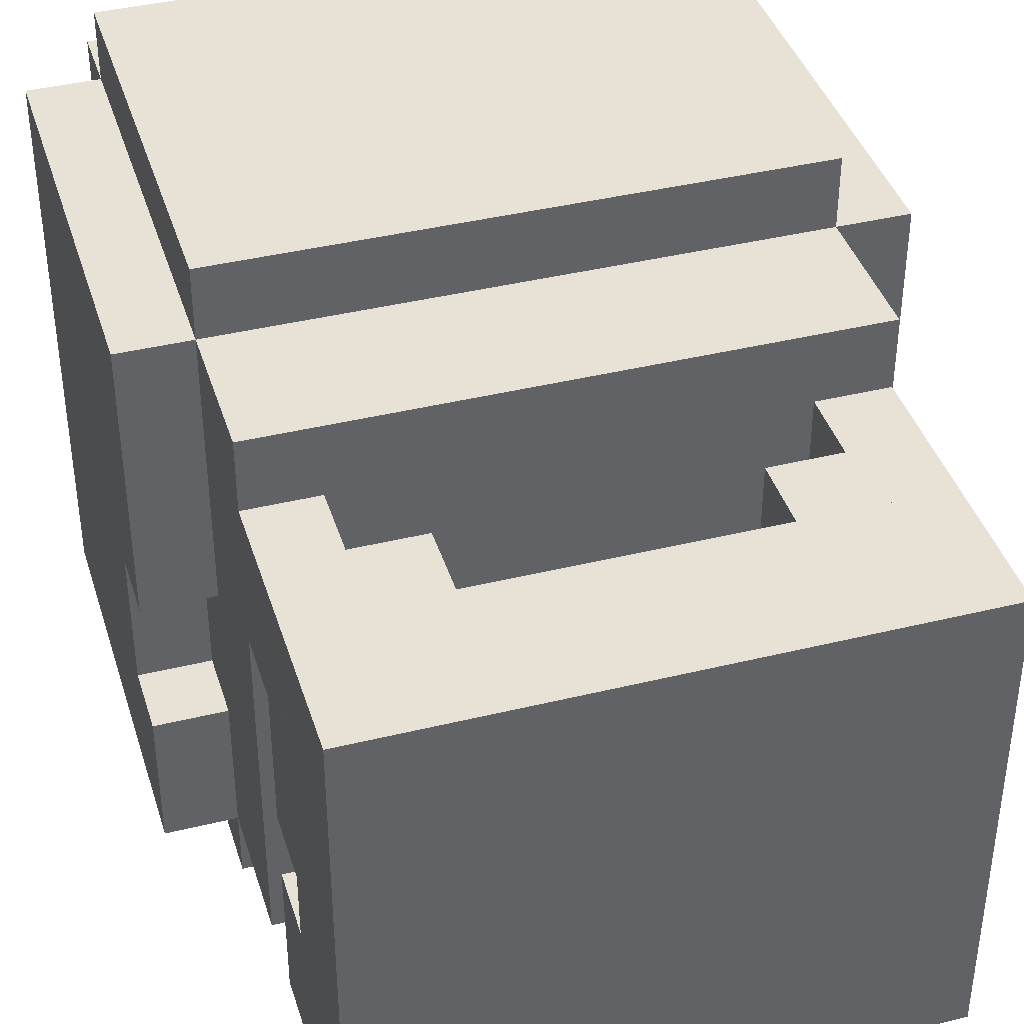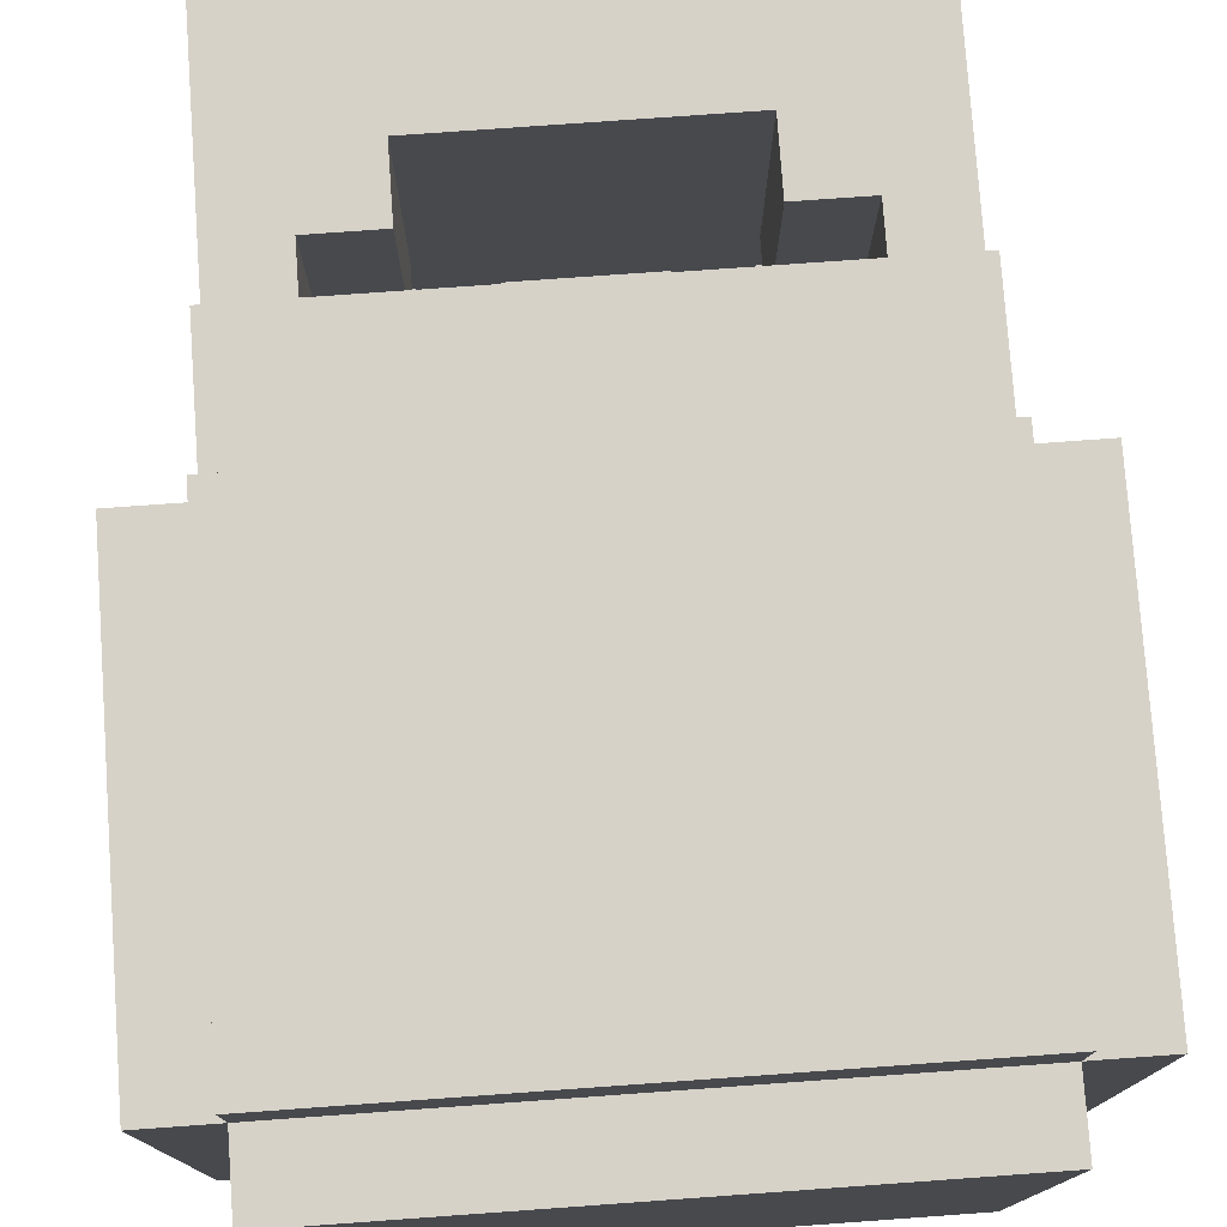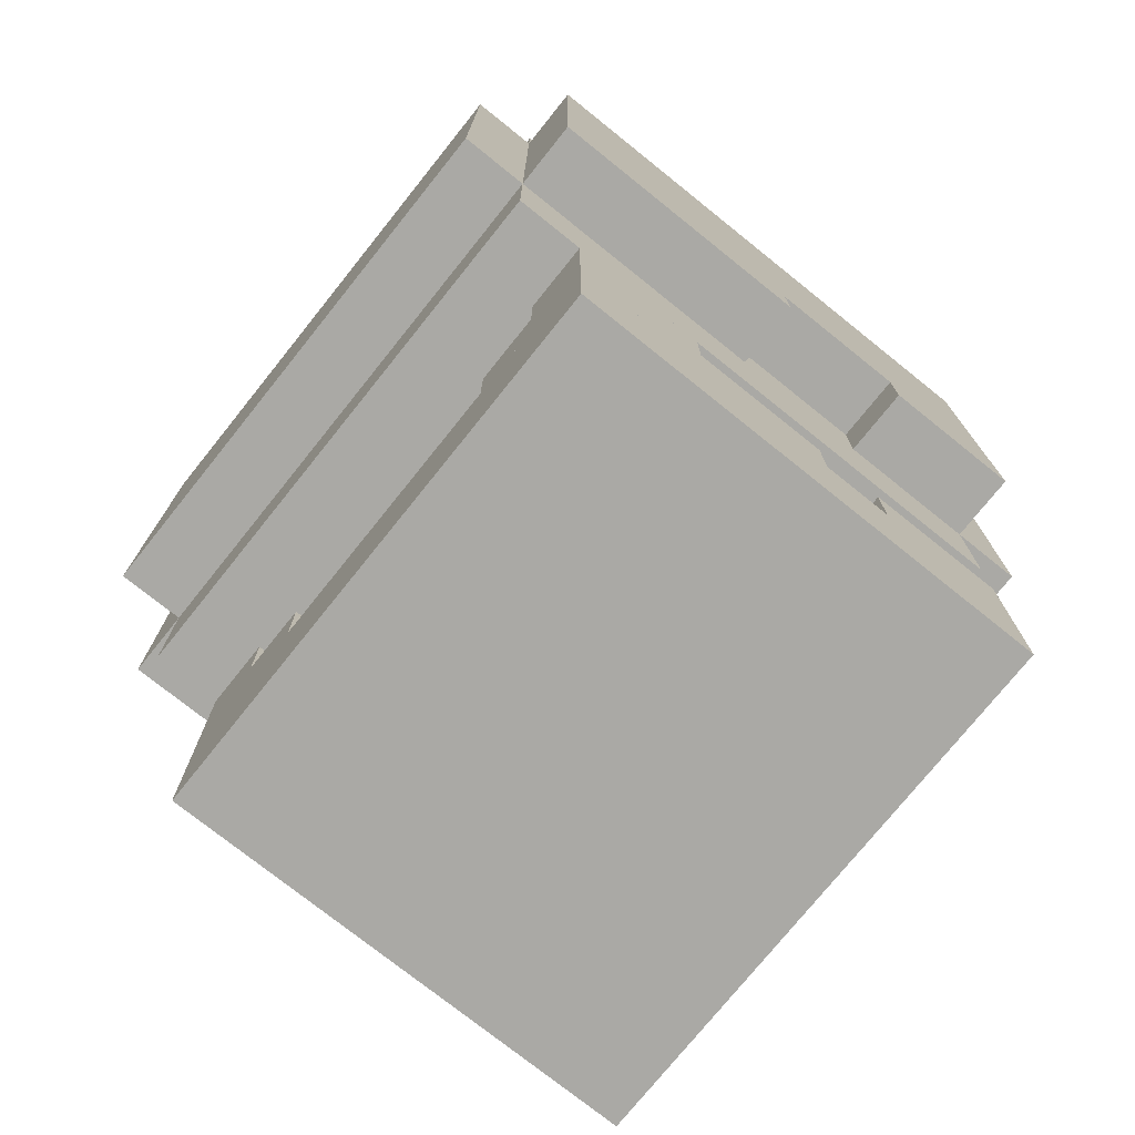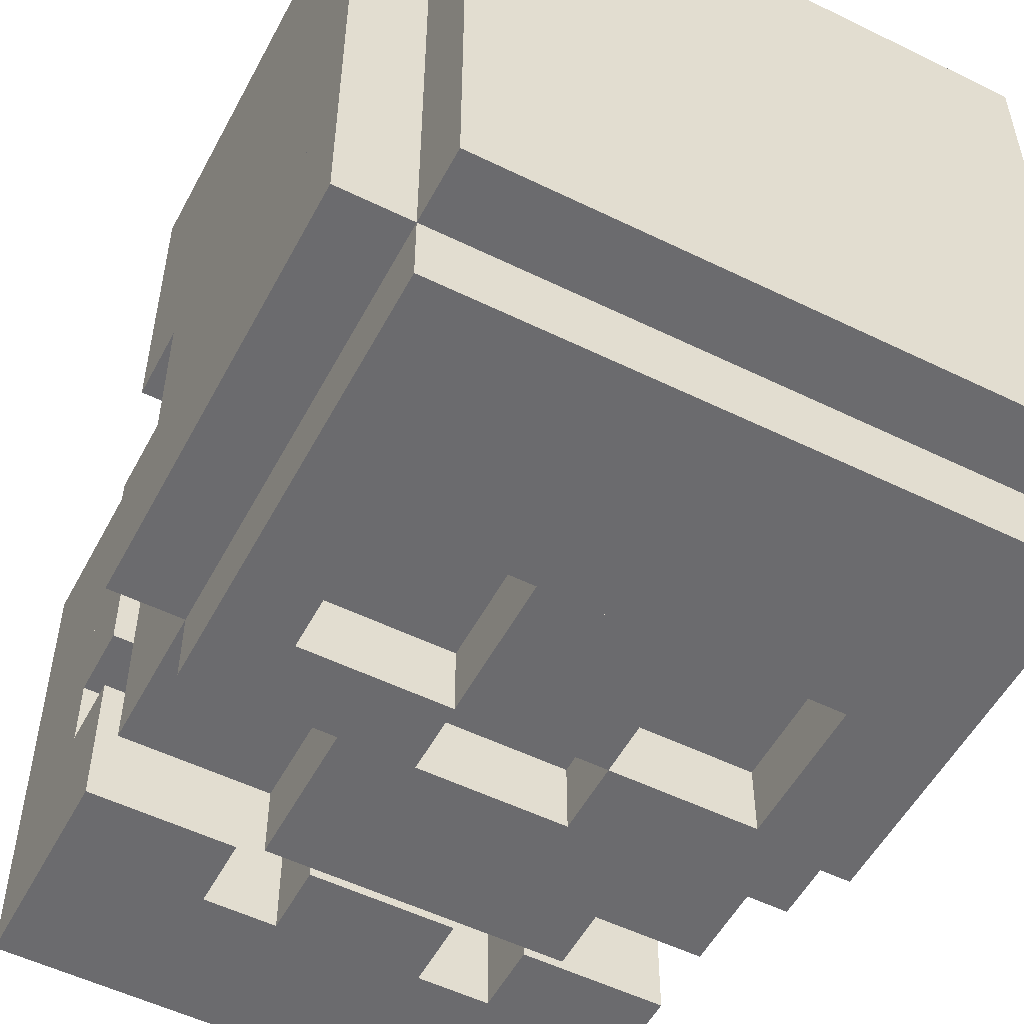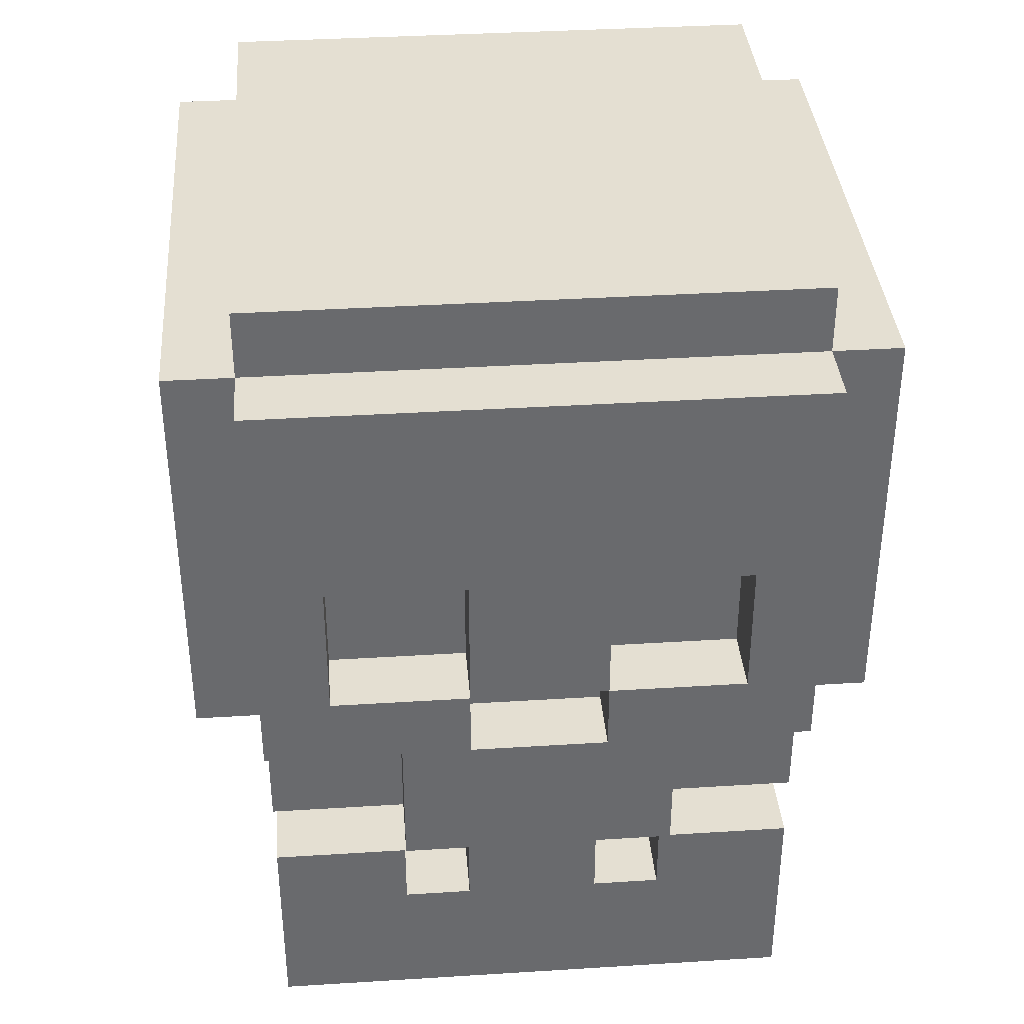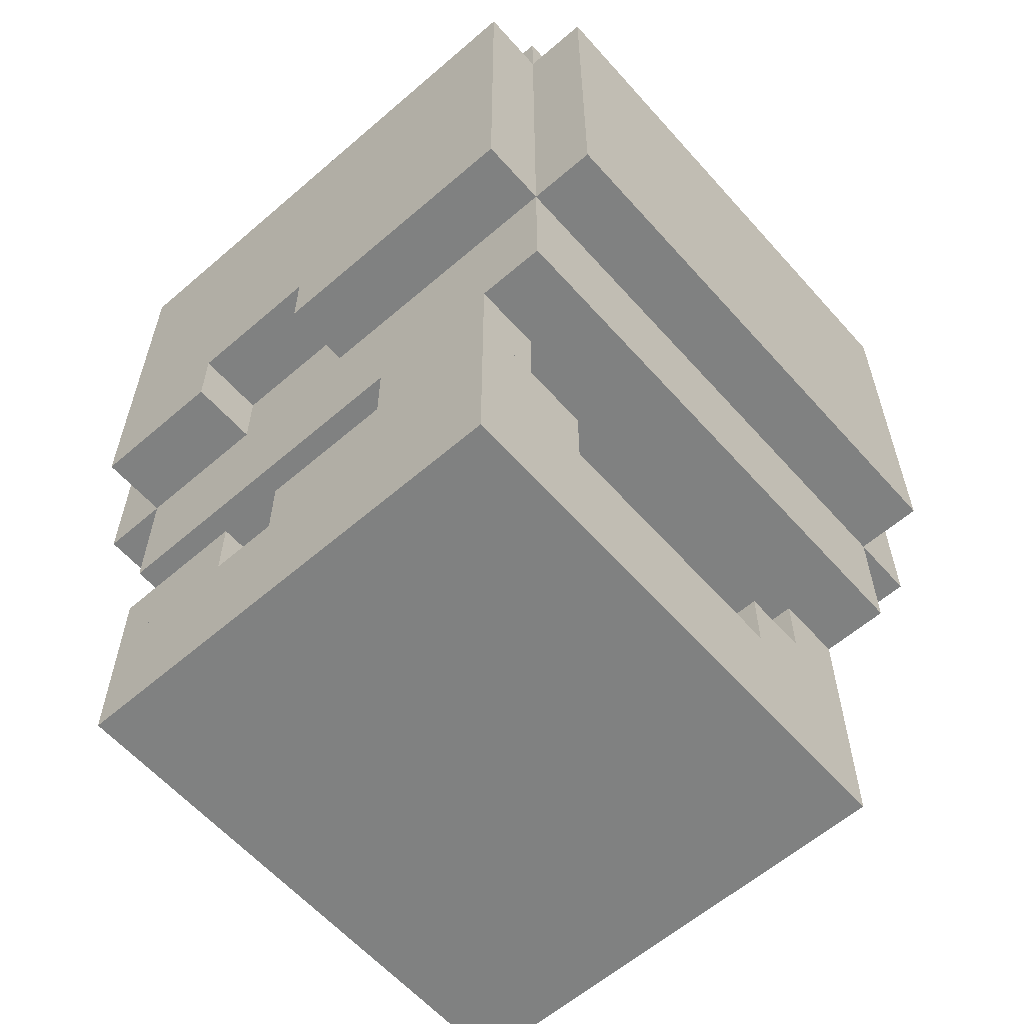
<metadata>
{"format":"obj","ext":"obj","renderer":"f3d","projection":"perspective","resolution":1024,"background":"white","views":[{"elev":40.1,"azim":-16.8,"up":"+Z"},{"elev":77.3,"azim":175.9,"up":"+Z"},{"elev":-75.3,"azim":51.3,"up":"+Y"},{"elev":-53.5,"azim":152.4,"up":"+Z"},{"elev":37.2,"azim":175.4,"up":"+Y"},{"elev":-60.3,"azim":-48.6,"up":"+Y"}]}
</metadata>
<code>
o cube
v 0.25 1.188 0.25
v 0.25 1.188 -0.25
v 0.25 0.6875 0.25
v 0.25 0.6875 -0.25
v -0.25 1.188 -0.25
v -0.25 1.188 0.25
v -0.25 0.6875 -0.25
v -0.25 0.6875 0.25
f 4 7 5 2
f 3 4 2 1
f 8 3 1 6
f 7 8 6 5
f 6 1 2 5
f 7 4 3 8
o cube
v 0.25 1.188 0.3125
v 0.25 1.188 0.25
v 0.25 0.8125 0.3125
v 0.25 0.8125 0.25
v -0.25 1.188 0.25
v -0.25 1.188 0.3125
v -0.25 0.8125 0.25
v -0.25 0.8125 0.3125
f 12 15 13 10
f 11 12 10 9
f 16 11 9 14
f 15 16 14 13
f 14 9 10 13
f 15 12 11 16
o cube
v 0.25 1.25 0.25
v 0.25 1.25 -0.25
v 0.25 1.188 0.25
v 0.25 1.188 -0.25
v -0.25 1.25 -0.25
v -0.25 1.25 0.25
v -0.25 1.188 -0.25
v -0.25 1.188 0.25
f 20 23 21 18
f 19 20 18 17
f 24 19 17 22
f 23 24 22 21
f 22 17 18 21
f 23 20 19 24
o cube
v 0.3125 1.188 -0.125
v 0.3125 1.188 -0.25
v 0.3125 0.8125 -0.125
v 0.3125 0.8125 -0.25
v 0.25 1.188 -0.25
v 0.25 1.188 -0.125
v 0.25 0.8125 -0.25
v 0.25 0.8125 -0.125
f 28 31 29 26
f 27 28 26 25
f 32 27 25 30
f 31 32 30 29
f 30 25 26 29
f 31 28 27 32
o cube
v 0.3125 1.188 0.25
v 0.3125 1.188 0
v 0.3125 0.8125 0.25
v 0.3125 0.8125 0
v 0.25 1.188 0
v 0.25 1.188 0.25
v 0.25 0.8125 0
v 0.25 0.8125 0.25
f 36 39 37 34
f 35 36 34 33
f 40 35 33 38
f 39 40 38 37
f 38 33 34 37
f 39 36 35 40
o cube
v 0.3125 1.188 0
v 0.3125 1.188 -0.125
v 0.3125 0.875 0
v 0.3125 0.875 -0.125
v 0.25 1.188 -0.125
v 0.25 1.188 0
v 0.25 0.875 -0.125
v 0.25 0.875 0
f 44 47 45 42
f 43 44 42 41
f 48 43 41 46
f 47 48 46 45
f 46 41 42 45
f 47 44 43 48
o cube
v -0.25 1.188 0.25
v -0.25 1.188 0
v -0.25 0.8125 0.25
v -0.25 0.8125 0
v -0.3125 1.188 0
v -0.3125 1.188 0.25
v -0.3125 0.8125 0
v -0.3125 0.8125 0.25
f 52 55 53 50
f 51 52 50 49
f 56 51 49 54
f 55 56 54 53
f 54 49 50 53
f 55 52 51 56
o cube
v -0.25 1.188 -0.125
v -0.25 1.188 -0.25
v -0.25 0.8125 -0.125
v -0.25 0.8125 -0.25
v -0.3125 1.188 -0.25
v -0.3125 1.188 -0.125
v -0.3125 0.8125 -0.25
v -0.3125 0.8125 -0.125
f 60 63 61 58
f 59 60 58 57
f 64 59 57 62
f 63 64 62 61
f 62 57 58 61
f 63 60 59 64
o cube
v -0.25 1.188 0
v -0.25 1.188 -0.125
v -0.25 0.875 0
v -0.25 0.875 -0.125
v -0.3125 1.188 -0.125
v -0.3125 1.188 0
v -0.3125 0.875 -0.125
v -0.3125 0.875 0
f 68 71 69 66
f 67 68 66 65
f 72 67 65 70
f 71 72 70 69
f 70 65 66 69
f 71 68 67 72
o cube
v -0.125 0.875 -0.25
v -0.125 0.875 -0.3125
v -0.125 0.8125 -0.25
v -0.125 0.8125 -0.3125
v -0.25 0.875 -0.3125
v -0.25 0.875 -0.25
v -0.25 0.8125 -0.3125
v -0.25 0.8125 -0.25
f 76 79 77 74
f 75 76 74 73
f 80 75 73 78
f 79 80 78 77
f 78 73 74 77
f 79 76 75 80
o cube
v 0.125 0.8125 -0.25
v 0.125 0.8125 -0.3125
v 0.125 0.6875 -0.25
v 0.125 0.6875 -0.3125
v -0.125 0.8125 -0.3125
v -0.125 0.8125 -0.25
v -0.125 0.6875 -0.3125
v -0.125 0.6875 -0.25
f 84 87 85 82
f 83 84 82 81
f 88 83 81 86
f 87 88 86 85
f 86 81 82 85
f 87 84 83 88
o cube
v 0.25 1.188 -0.25
v 0.25 1.188 -0.3125
v 0.25 1 -0.25
v 0.25 1 -0.3125
v -0.25 1.188 -0.3125
v -0.25 1.188 -0.25
v -0.25 1 -0.3125
v -0.25 1 -0.25
f 92 95 93 90
f 91 92 90 89
f 96 91 89 94
f 95 96 94 93
f 94 89 90 93
f 95 92 91 96
o cube
v 0.25 0.875 -0.25
v 0.25 0.875 -0.3125
v 0.25 0.8125 -0.25
v 0.25 0.8125 -0.3125
v 0.125 0.875 -0.3125
v 0.125 0.875 -0.25
v 0.125 0.8125 -0.3125
v 0.125 0.8125 -0.25
f 100 103 101 98
f 99 100 98 97
f 104 99 97 102
f 103 104 102 101
f 102 97 98 101
f 103 100 99 104
o cube
v -0.0625 0.875 -0.25
v -0.0625 0.875 -0.3125
v -0.0625 0.8125 -0.25
v -0.0625 0.8125 -0.3125
v -0.125 0.875 -0.3125
v -0.125 0.875 -0.25
v -0.125 0.8125 -0.3125
v -0.125 0.8125 -0.25
f 108 111 109 106
f 107 108 106 105
f 112 107 105 110
f 111 112 110 109
f 110 105 106 109
f 111 108 107 112
o cube
v 0.125 0.875 -0.25
v 0.125 0.875 -0.3125
v 0.125 0.8125 -0.25
v 0.125 0.8125 -0.3125
v 0.0625 0.875 -0.3125
v 0.0625 0.875 -0.25
v 0.0625 0.8125 -0.3125
v 0.0625 0.8125 -0.25
f 116 119 117 114
f 115 116 114 113
f 120 115 113 118
f 119 120 118 117
f 118 113 114 117
f 119 116 115 120
o cube
v -0.1875 1 -0.25
v -0.1875 1 -0.3125
v -0.1875 0.875 -0.25
v -0.1875 0.875 -0.3125
v -0.25 1 -0.3125
v -0.25 1 -0.25
v -0.25 0.875 -0.3125
v -0.25 0.875 -0.25
f 124 127 125 122
f 123 124 122 121
f 128 123 121 126
f 127 128 126 125
f 126 121 122 125
f 127 124 123 128
o cube
v 0.25 1 -0.25
v 0.25 1 -0.3125
v 0.25 0.875 -0.25
v 0.25 0.875 -0.3125
v 0.1875 1 -0.3125
v 0.1875 1 -0.25
v 0.1875 0.875 -0.3125
v 0.1875 0.875 -0.25
f 132 135 133 130
f 131 132 130 129
f 136 131 129 134
f 135 136 134 133
f 134 129 130 133
f 135 132 131 136
o cube
v 0.0625 1 -0.25
v 0.0625 1 -0.3125
v 0.0625 0.875 -0.25
v 0.0625 0.875 -0.3125
v -0.0625 1 -0.3125
v -0.0625 1 -0.25
v -0.0625 0.875 -0.3125
v -0.0625 0.875 -0.25
f 140 143 141 138
f 139 140 138 137
f 144 139 137 142
f 143 144 142 141
f 142 137 138 141
f 143 140 139 144
o cube
v 0.25 0.5625 0.1875
v 0.25 0.5625 -0.25
v 0.25 0.4375 0.1875
v 0.25 0.4375 -0.25
v -0.25 0.5625 -0.25
v -0.25 0.5625 0.1875
v -0.25 0.4375 -0.25
v -0.25 0.4375 0.1875
f 148 151 149 146
f 147 148 146 145
f 152 147 145 150
f 151 152 150 149
f 150 145 146 149
f 151 148 147 152
o cube
v -0.125 0.625 0.1875
v -0.125 0.625 0.0625
v -0.125 0.5625 0.1875
v -0.125 0.5625 0.0625
v -0.25 0.625 0.0625
v -0.25 0.625 0.1875
v -0.25 0.5625 0.0625
v -0.25 0.5625 0.1875
f 156 159 157 154
f 155 156 154 153
f 160 155 153 158
f 159 160 158 157
f 158 153 154 157
f 159 156 155 160
o cube
v 0.25 0.625 0.1875
v 0.25 0.625 0.0625
v 0.25 0.5625 0.1875
v 0.25 0.5625 0.0625
v 0.125 0.625 0.0625
v 0.125 0.625 0.1875
v 0.125 0.5625 0.0625
v 0.125 0.5625 0.1875
f 164 167 165 162
f 163 164 162 161
f 168 163 161 166
f 167 168 166 165
f 166 161 162 165
f 167 164 163 168
o cube
v -0.1875 0.6875 0.1875
v -0.1875 0.6875 0.0625
v -0.1875 0.625 0.1875
v -0.1875 0.625 0.0625
v -0.25 0.6875 0.0625
v -0.25 0.6875 0.1875
v -0.25 0.625 0.0625
v -0.25 0.625 0.1875
f 172 175 173 170
f 171 172 170 169
f 176 171 169 174
f 175 176 174 173
f 174 169 170 173
f 175 172 171 176
o cube
v 0.25 0.6875 0.1875
v 0.25 0.6875 0.0625
v 0.25 0.625 0.1875
v 0.25 0.625 0.0625
v 0.1875 0.6875 0.0625
v 0.1875 0.6875 0.1875
v 0.1875 0.625 0.0625
v 0.1875 0.625 0.1875
f 180 183 181 178
f 179 180 178 177
f 184 179 177 182
f 183 184 182 181
f 182 177 178 181
f 183 180 179 184
o cube
v -0.125 0.625 -0.125
v -0.125 0.625 -0.25
v -0.125 0.5625 -0.125
v -0.125 0.5625 -0.25
v -0.25 0.625 -0.25
v -0.25 0.625 -0.125
v -0.25 0.5625 -0.25
v -0.25 0.5625 -0.125
f 188 191 189 186
f 187 188 186 185
f 192 187 185 190
f 191 192 190 189
f 190 185 186 189
f 191 188 187 192
o cube
v 0.25 0.625 -0.125
v 0.25 0.625 -0.25
v 0.25 0.5625 -0.125
v 0.25 0.5625 -0.25
v 0.125 0.625 -0.25
v 0.125 0.625 -0.125
v 0.125 0.5625 -0.25
v 0.125 0.5625 -0.125
f 196 199 197 194
f 195 196 194 193
f 200 195 193 198
f 199 200 198 197
f 198 193 194 197
f 199 196 195 200
o cube
v 0.0625 0.625 -0.125
v 0.0625 0.625 -0.25
v 0.0625 0.5625 -0.125
v 0.0625 0.5625 -0.25
v -0.0625 0.625 -0.25
v -0.0625 0.625 -0.125
v -0.0625 0.5625 -0.25
v -0.0625 0.5625 -0.125
f 204 207 205 202
f 203 204 202 201
f 208 203 201 206
f 207 208 206 205
f 206 201 202 205
f 207 204 203 208
o cube
v 0.25 0.625 0.0625
v 0.25 0.625 -0.0625
v 0.25 0.5625 0.0625
v 0.25 0.5625 -0.0625
v 0.125 0.625 -0.0625
v 0.125 0.625 0.0625
v 0.125 0.5625 -0.0625
v 0.125 0.5625 0.0625
f 212 215 213 210
f 211 212 210 209
f 216 211 209 214
f 215 216 214 213
f 214 209 210 213
f 215 212 211 216
o cube
v -0.125 0.625 0.0625
v -0.125 0.625 -0.0625
v -0.125 0.5625 0.0625
v -0.125 0.5625 -0.0625
v -0.25 0.625 -0.0625
v -0.25 0.625 0.0625
v -0.25 0.5625 -0.0625
v -0.25 0.5625 0.0625
f 220 223 221 218
f 219 220 218 217
f 224 219 217 222
f 223 224 222 221
f 222 217 218 221
f 223 220 219 224

</code>
